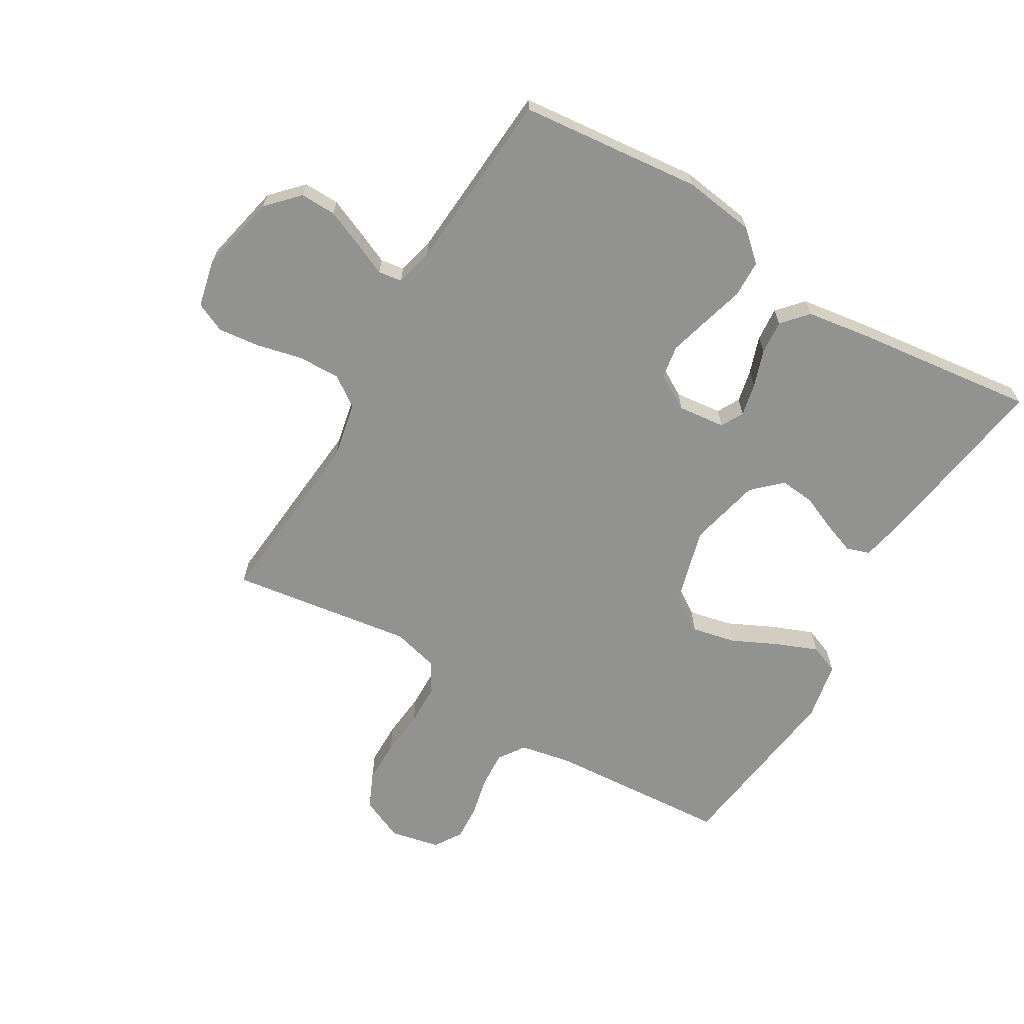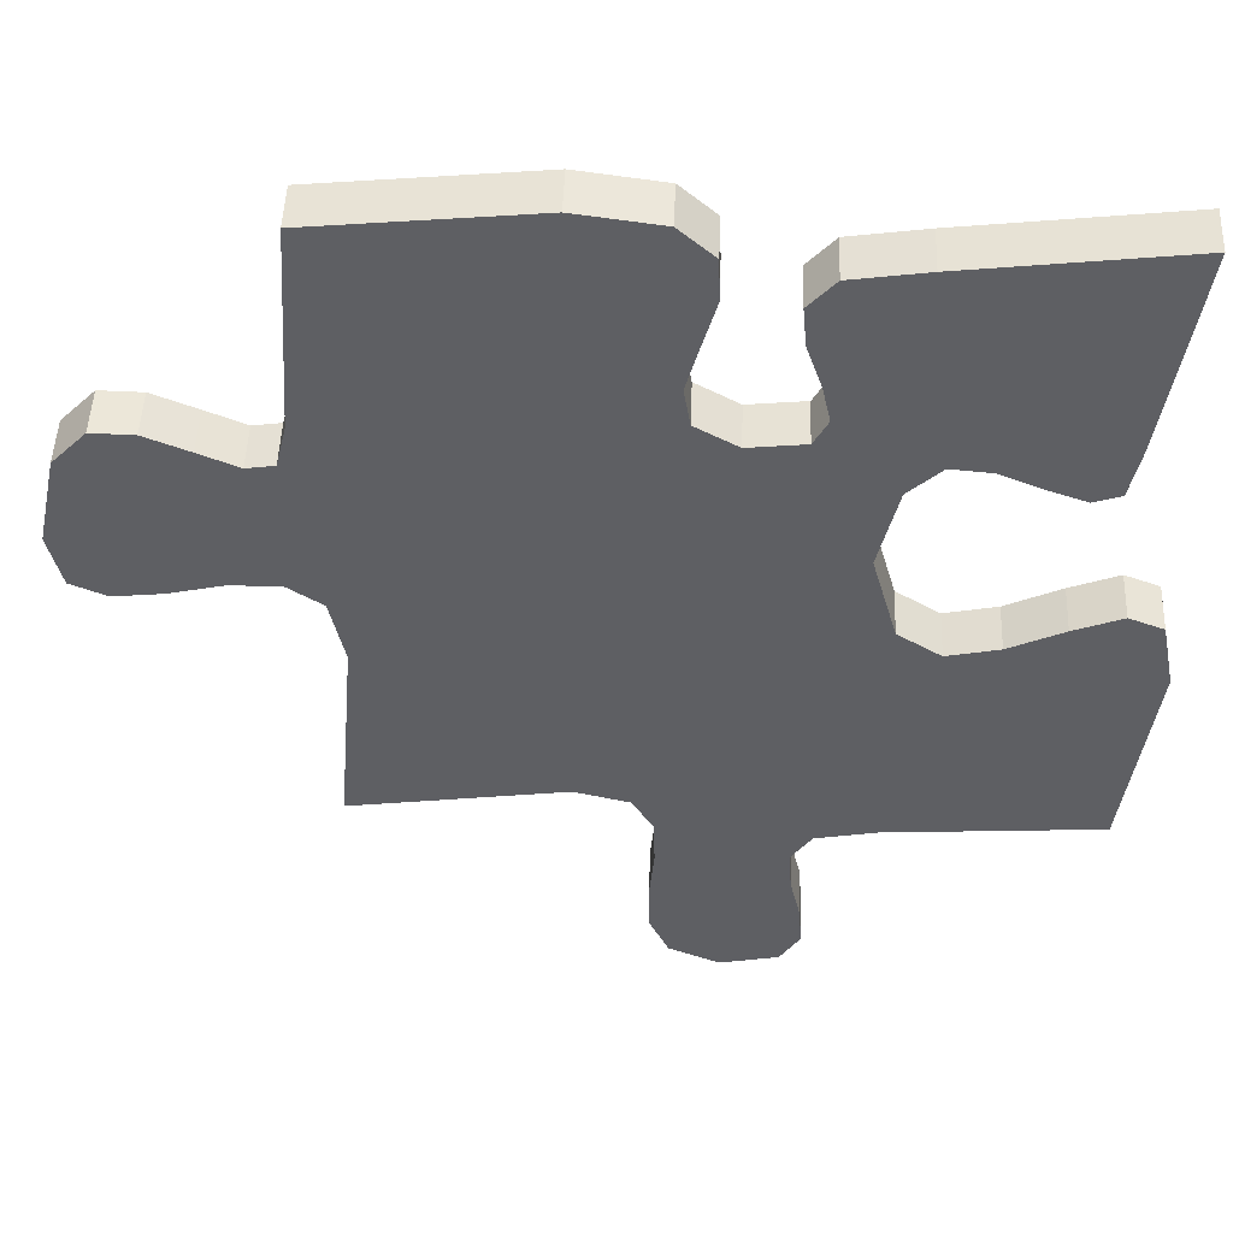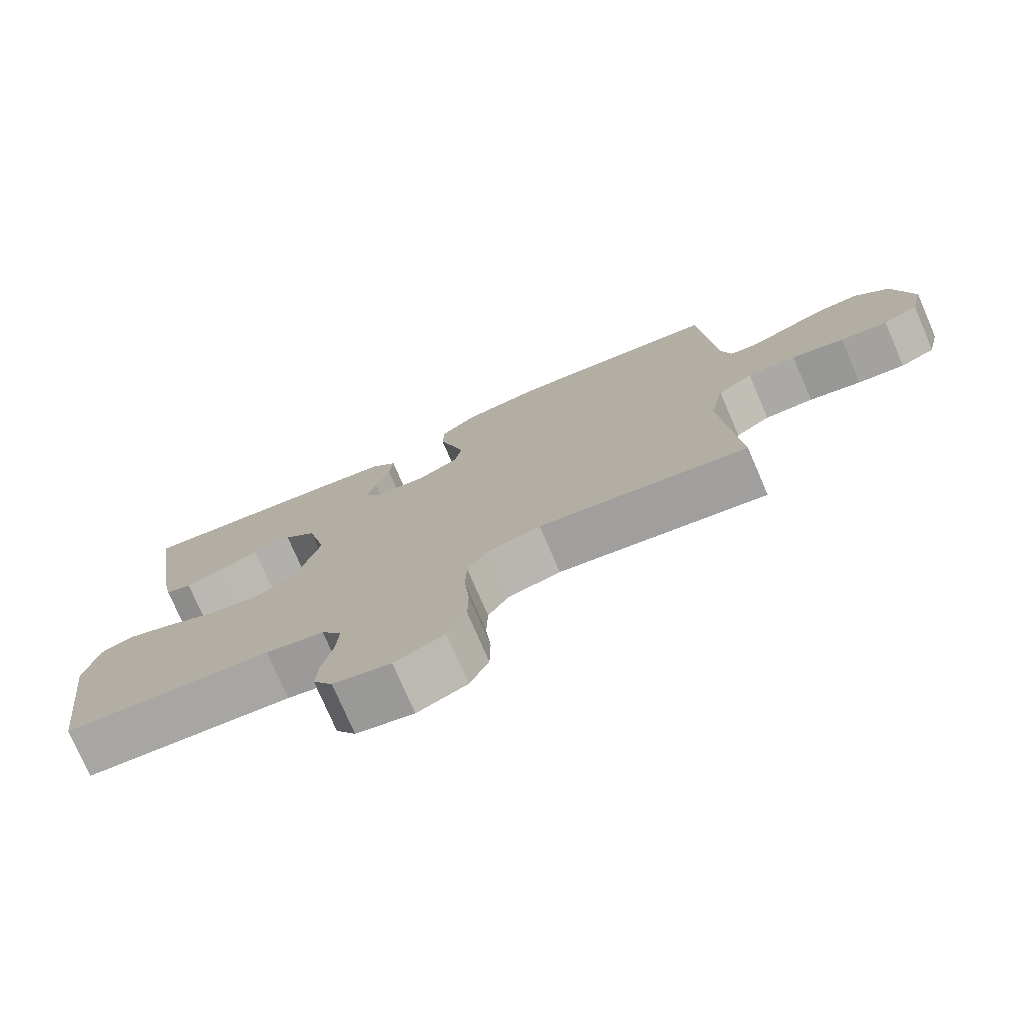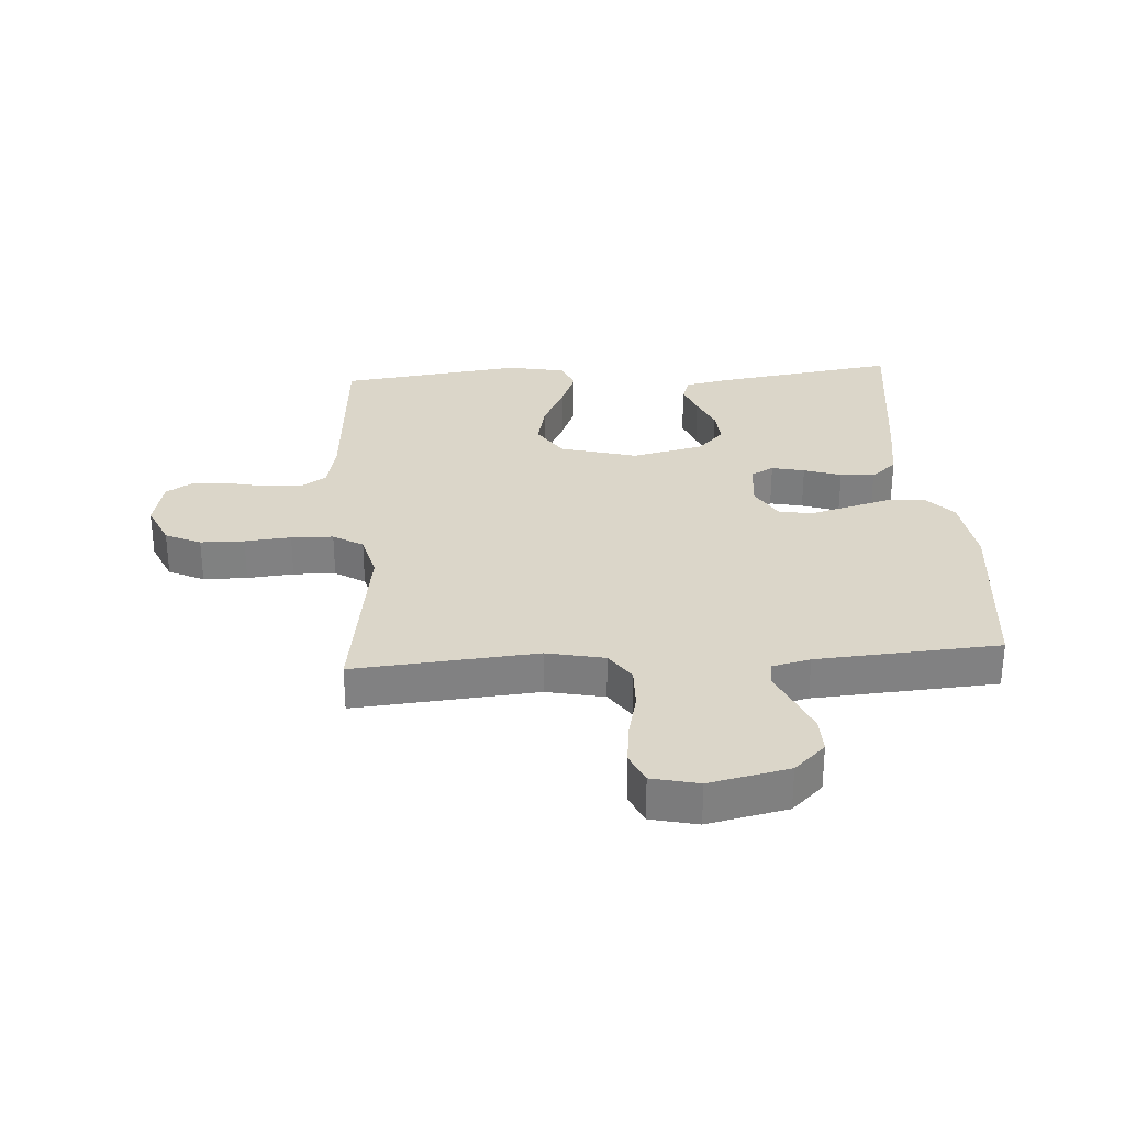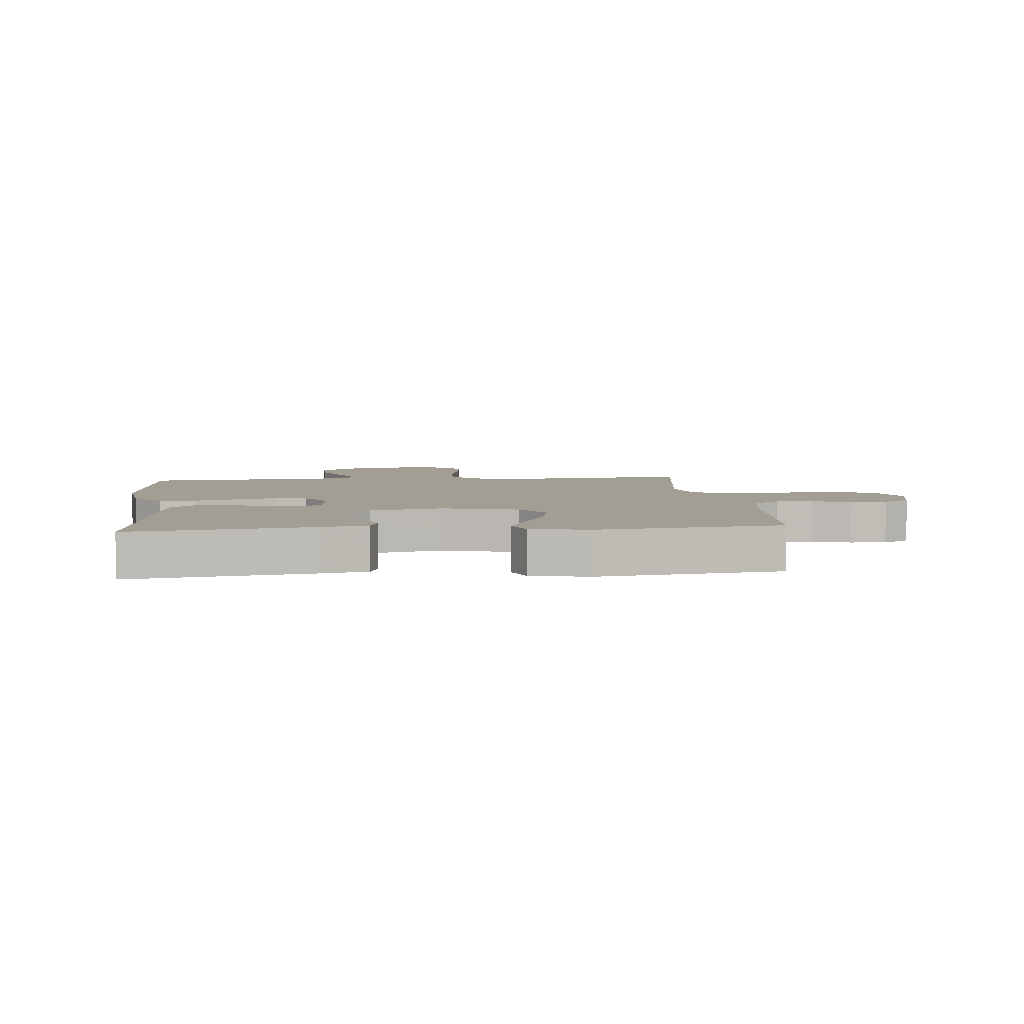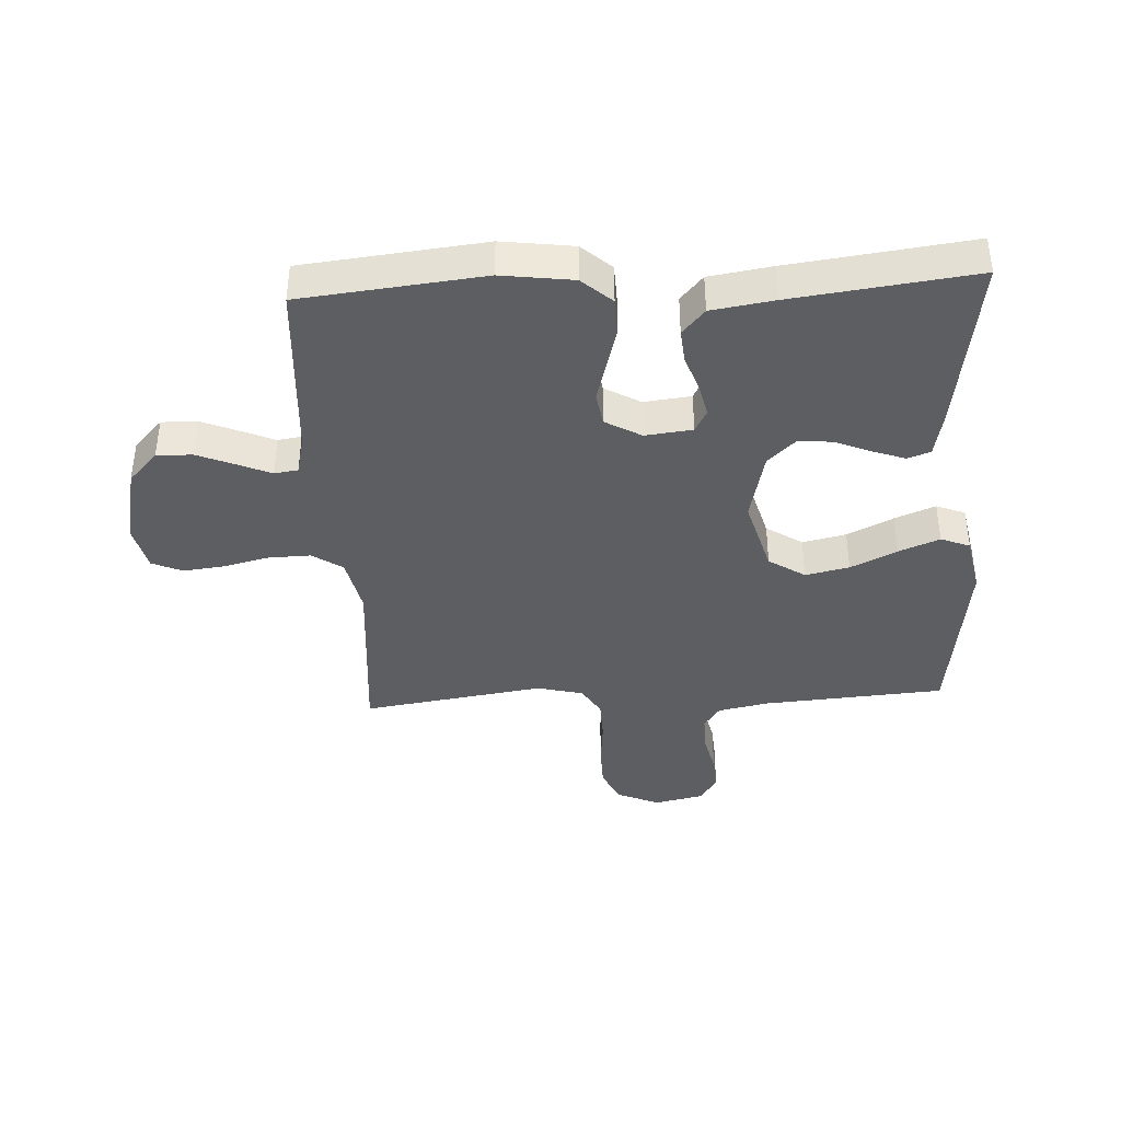
<metadata>
{"format":"obj","ext":"obj","renderer":"f3d","projection":"perspective","resolution":1024,"background":"white","views":[{"elev":-66.2,"azim":-30.9,"up":"+Y"},{"elev":48.6,"azim":2.2,"up":"+Z"},{"elev":-76.4,"azim":-156.7,"up":"+Z"},{"elev":30.0,"azim":-93.9,"up":"+Y"},{"elev":5.2,"azim":84.2,"up":"+Y"},{"elev":-39.3,"azim":3.1,"up":"+Y"}]}
</metadata>
<code>
v 0.5 0.07 -0.5
v 0.2 0.07 -0.522
v 0.116 0.07 -0.539
v 0.087 0.07 -0.582
v 0.091 0.07 -0.642
v 0.106 0.07 -0.707
v 0.11 0.07 -0.766
v 0.082 0.07 -0.811
v 0 0.07 -0.829
v -0.071 0.07 -0.798
v -0.098 0.07 -0.74
v -0.099 0.07 -0.668
v -0.092 0.07 -0.592
v -0.094 0.07 -0.523
v -0.124 0.07 -0.474
v -0.2 0.07 -0.455
v -0.5 0.07 -0.5
v -0.475 0.07 -0.2
v -0.495 0.07 -0.105
v -0.545 0.07 -0.071
v -0.615 0.07 -0.073
v -0.69 0.07 -0.091
v -0.758 0.07 -0.099
v -0.808 0.07 -0.077
v -0.826 0.07 0
v -0.798 0.07 0.131
v -0.75 0.07 0.182
v -0.691 0.07 0.181
v -0.629 0.07 0.155
v -0.574 0.07 0.131
v -0.535 0.07 0.137
v -0.52 0.07 0.2
v -0.5 0.07 0.5
v -0.2 0.07 0.532
v -0.082 0.07 0.516
v -0.033 0.07 0.472
v -0.031 0.07 0.411
v -0.05 0.07 0.343
v -0.068 0.07 0.276
v -0.059 0.07 0.221
v 0 0.07 0.187
v 0.078 0.07 0.196
v 0.098 0.07 0.233
v 0.086 0.07 0.287
v 0.065 0.07 0.348
v 0.06 0.07 0.404
v 0.097 0.07 0.446
v 0.2 0.07 0.462
v 0.5 0.07 0.5
v 0.456 0.07 0.2
v 0.441 0.07 0.126
v 0.403 0.07 0.113
v 0.35 0.07 0.132
v 0.291 0.07 0.157
v 0.234 0.07 0.162
v 0.188 0.07 0.118
v 0.161 0.07 0
v 0.196 0.07 -0.126
v 0.256 0.07 -0.165
v 0.328 0.07 -0.149
v 0.404 0.07 -0.112
v 0.471 0.07 -0.085
v 0.519 0.07 -0.104
v 0.538 0.07 -0.2
v 0.5 0 -0.5
v 0.2 0 -0.522
v 0.116 0 -0.539
v 0.087 0 -0.582
v 0.091 0 -0.642
v 0.106 0 -0.707
v 0.11 0 -0.766
v 0.082 0 -0.811
v 0 0 -0.829
v -0.071 0 -0.798
v -0.098 0 -0.74
v -0.099 0 -0.668
v -0.092 0 -0.592
v -0.094 0 -0.523
v -0.124 0 -0.474
v -0.2 0 -0.455
v -0.5 0 -0.5
v -0.475 0 -0.2
v -0.495 0 -0.105
v -0.545 0 -0.071
v -0.615 0 -0.073
v -0.69 0 -0.091
v -0.758 0 -0.099
v -0.808 0 -0.077
v -0.826 0 0
v -0.798 0 0.131
v -0.75 0 0.182
v -0.691 0 0.181
v -0.629 0 0.155
v -0.574 0 0.131
v -0.535 0 0.137
v -0.52 0 0.2
v -0.5 0 0.5
v -0.2 0 0.532
v -0.082 0 0.516
v -0.033 0 0.472
v -0.031 0 0.411
v -0.05 0 0.343
v -0.068 0 0.276
v -0.059 0 0.221
v 0 0 0.187
v 0.078 0 0.196
v 0.098 0 0.233
v 0.086 0 0.287
v 0.065 0 0.348
v 0.06 0 0.404
v 0.097 0 0.446
v 0.2 0 0.462
v 0.5 0 0.5
v 0.456 0 0.2
v 0.441 0 0.126
v 0.403 0 0.113
v 0.35 0 0.132
v 0.291 0 0.157
v 0.234 0 0.162
v 0.188 0 0.118
v 0.161 0 0
v 0.196 0 -0.126
v 0.256 0 -0.165
v 0.328 0 -0.149
v 0.404 0 -0.112
v 0.471 0 -0.085
v 0.519 0 -0.104
v 0.538 0 -0.2
f 64 1 2
f 63 64 2
f 62 63 2
f 61 62 2
f 60 61 2
f 59 60 2 3
f 58 59 3 4
f 57 58 4
f 52 53 54
f 51 52 54
f 50 51 54
f 49 50 54
f 48 49 54
f 47 48 54
f 46 47 54
f 45 46 54
f 44 45 54
f 43 44 54 55
f 42 43 55 56
f 36 37 38
f 35 36 38
f 34 35 38
f 33 34 38
f 32 33 38
f 31 32 38 39
f 28 29 30
f 27 28 30
f 26 27 30
f 25 26 30
f 24 25 30
f 23 24 30
f 22 23 30
f 21 22 30
f 20 21 30 31
f 31 39 40
f 20 31 40
f 19 20 40
f 16 17 18
f 19 40 41
f 18 19 41
f 16 18 41
f 15 16 41
f 11 12 13
f 10 11 13
f 9 10 13
f 8 9 13
f 7 8 13
f 6 7 13
f 5 6 13
f 4 5 13 14
f 42 56 57
f 41 42 57
f 15 41 57
f 14 15 57
f 4 14 57
f 66 65 128
f 66 128 127
f 66 127 126
f 66 126 125
f 66 125 124
f 67 66 124 123
f 68 67 123 122
f 68 122 121
f 118 117 116
f 118 116 115
f 118 115 114
f 118 114 113
f 118 113 112
f 118 112 111
f 118 111 110
f 118 110 109
f 118 109 108
f 119 118 108 107
f 120 119 107 106
f 102 101 100
f 102 100 99
f 102 99 98
f 102 98 97
f 102 97 96
f 103 102 96 95
f 94 93 92
f 94 92 91
f 94 91 90
f 94 90 89
f 94 89 88
f 94 88 87
f 94 87 86
f 94 86 85
f 95 94 85 84
f 104 103 95
f 104 95 84
f 104 84 83
f 82 81 80
f 105 104 83
f 105 83 82
f 105 82 80
f 105 80 79
f 77 76 75
f 77 75 74
f 77 74 73
f 77 73 72
f 77 72 71
f 77 71 70
f 77 70 69
f 78 77 69 68
f 121 120 106
f 121 106 105
f 121 105 79
f 121 79 78
f 121 78 68
f 1 65 66 2
f 2 66 67 3
f 3 67 68 4
f 4 68 69 5
f 5 69 70 6
f 6 70 71 7
f 7 71 72 8
f 8 72 73 9
f 9 73 74 10
f 10 74 75 11
f 11 75 76 12
f 12 76 77 13
f 13 77 78 14
f 14 78 79 15
f 15 79 80 16
f 16 80 81 17
f 17 81 82 18
f 18 82 83 19
f 19 83 84 20
f 20 84 85 21
f 21 85 86 22
f 22 86 87 23
f 23 87 88 24
f 24 88 89 25
f 25 89 90 26
f 26 90 91 27
f 27 91 92 28
f 28 92 93 29
f 29 93 94 30
f 30 94 95 31
f 31 95 96 32
f 32 96 97 33
f 33 97 98 34
f 34 98 99 35
f 35 99 100 36
f 36 100 101 37
f 37 101 102 38
f 38 102 103 39
f 39 103 104 40
f 40 104 105 41
f 41 105 106 42
f 42 106 107 43
f 43 107 108 44
f 44 108 109 45
f 45 109 110 46
f 46 110 111 47
f 47 111 112 48
f 48 112 113 49
f 49 113 114 50
f 50 114 115 51
f 51 115 116 52
f 52 116 117 53
f 53 117 118 54
f 54 118 119 55
f 55 119 120 56
f 56 120 121 57
f 57 121 122 58
f 58 122 123 59
f 59 123 124 60
f 60 124 125 61
f 61 125 126 62
f 62 126 127 63
f 63 127 128 64
f 64 128 65 1

</code>
